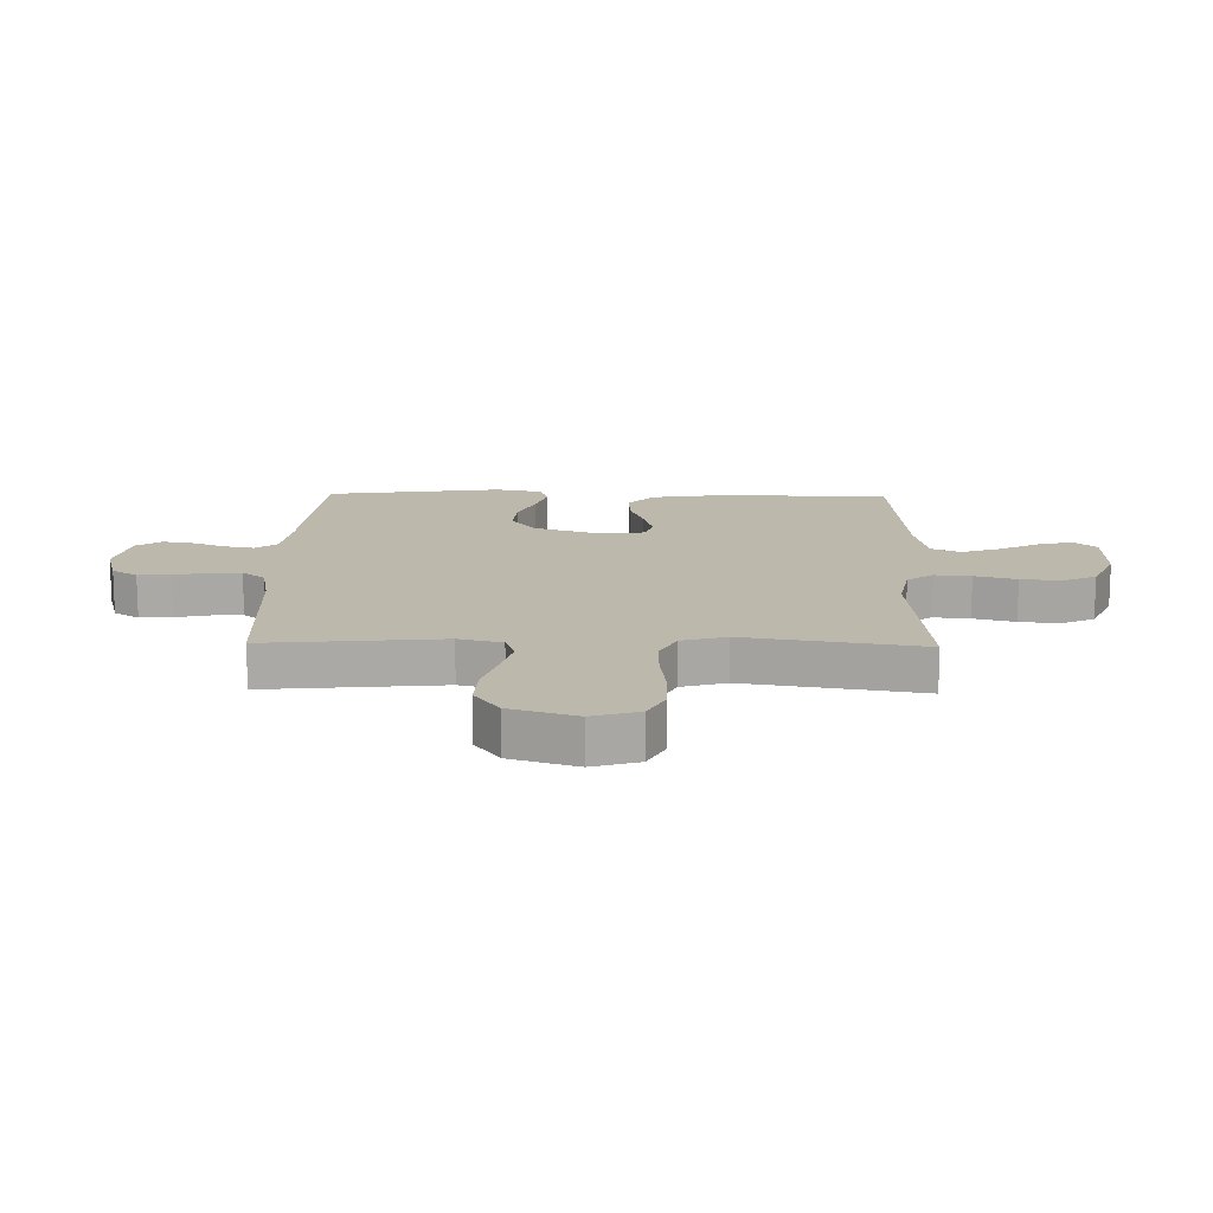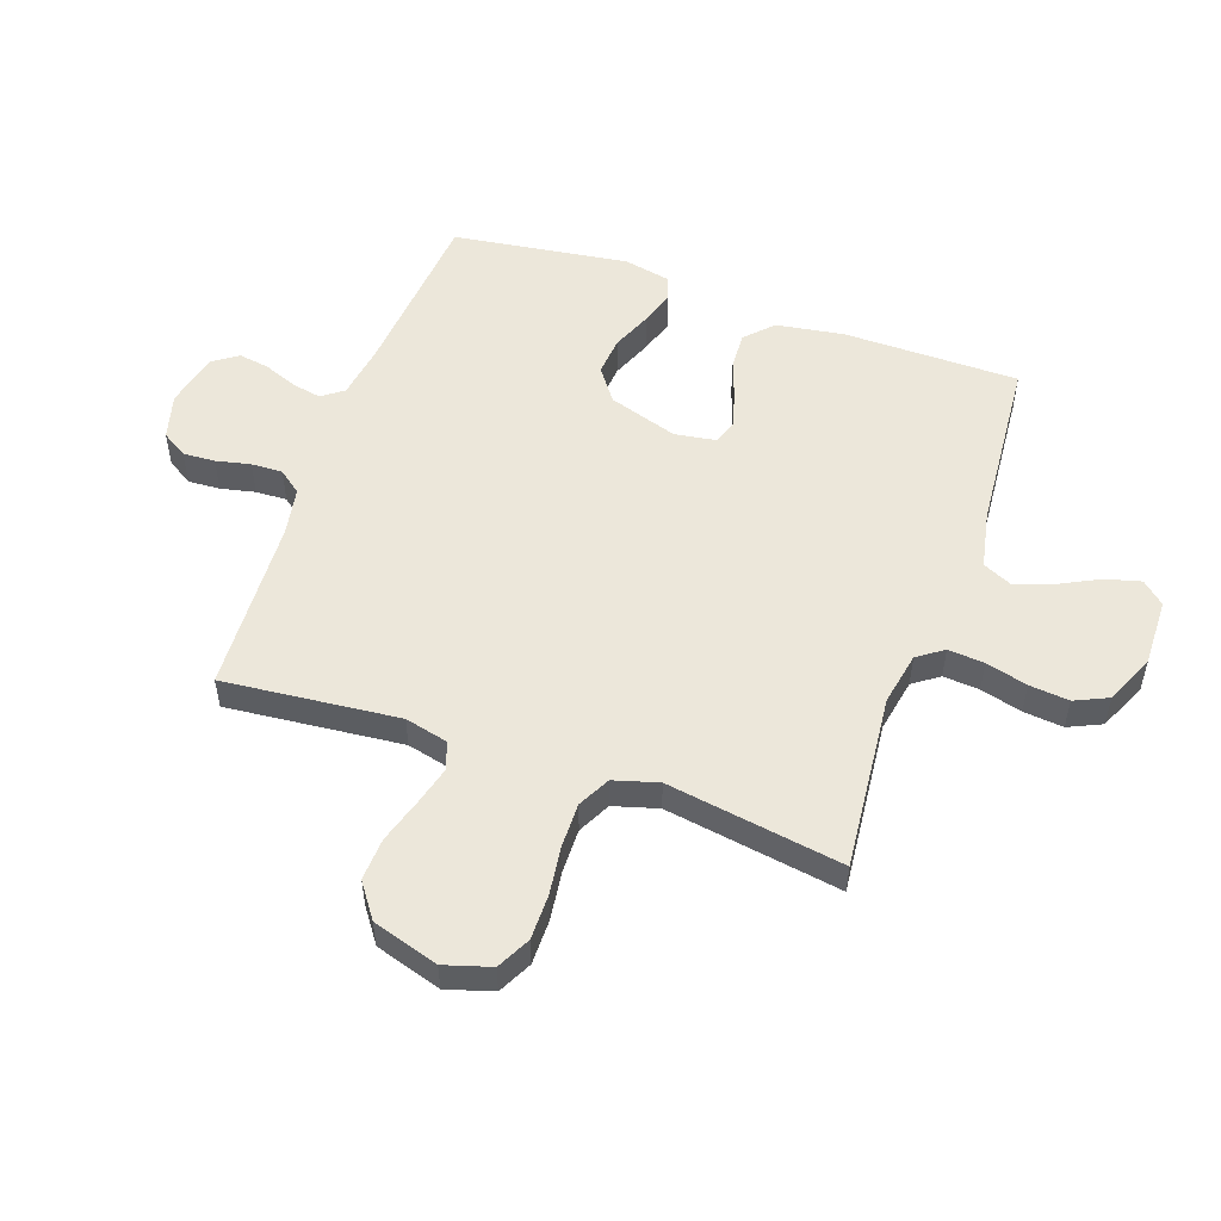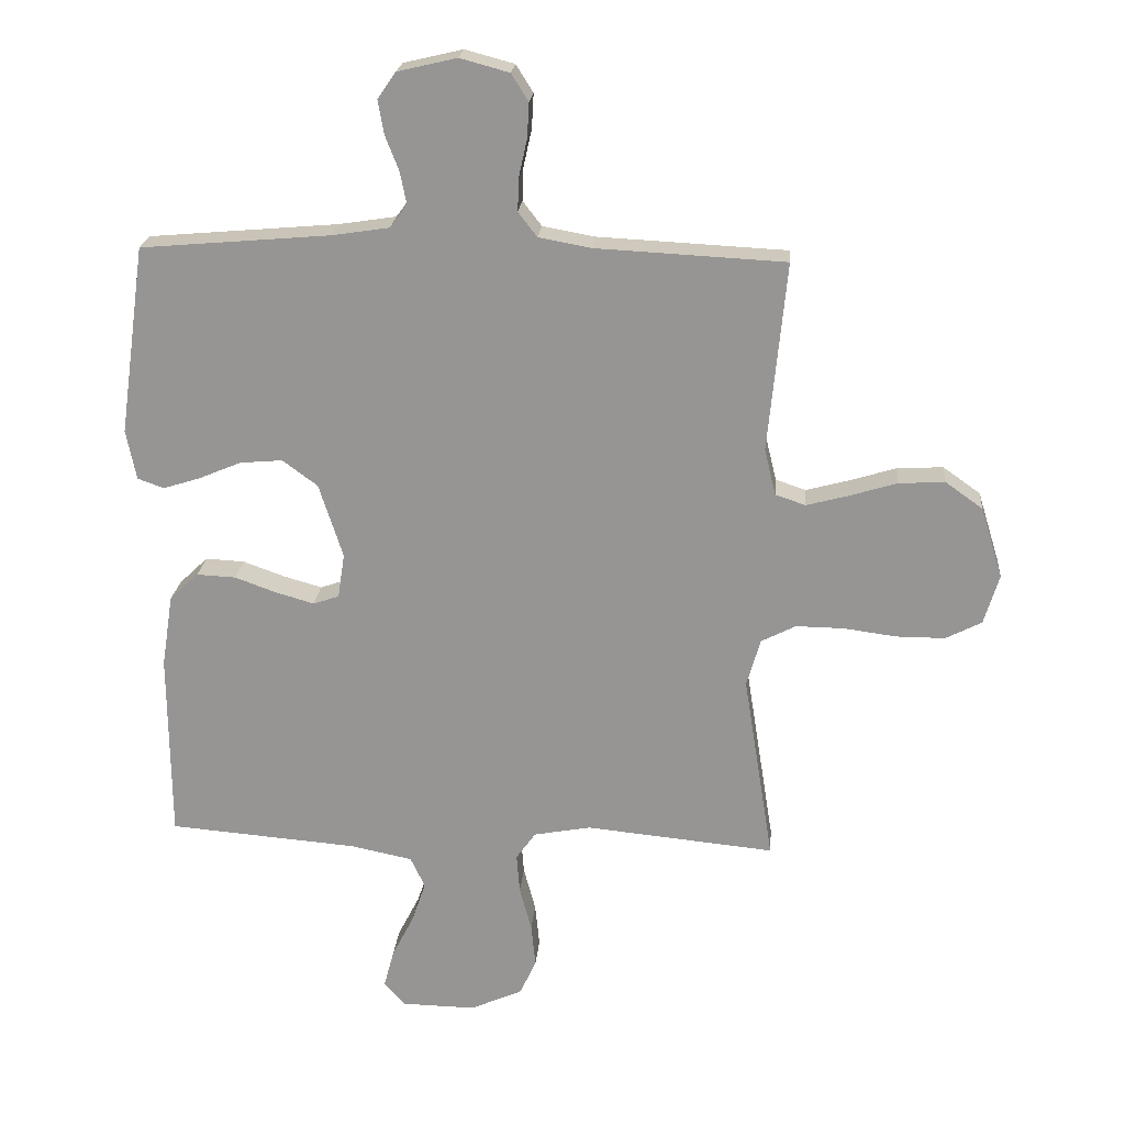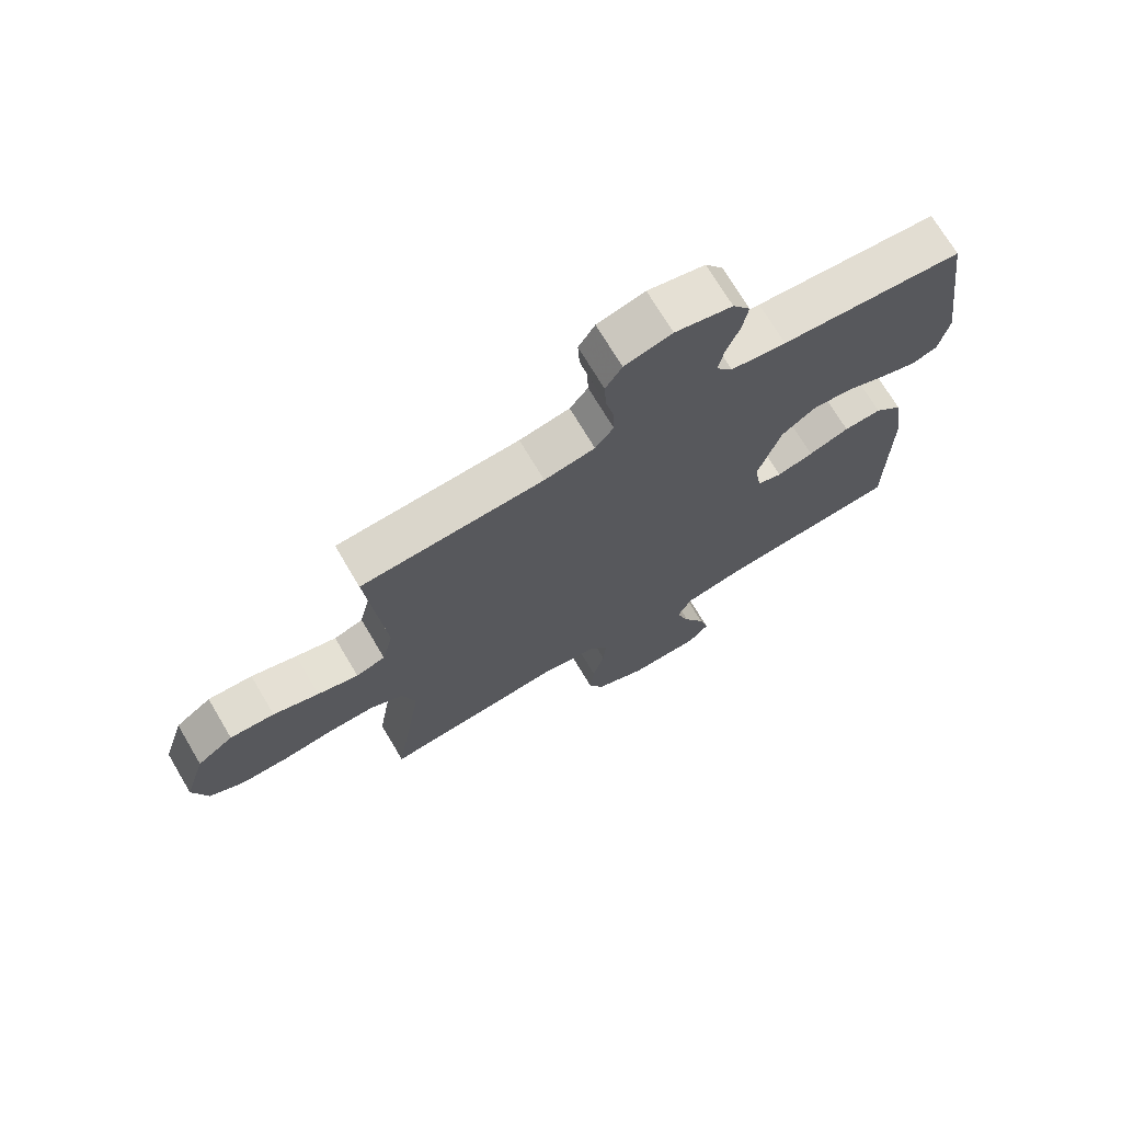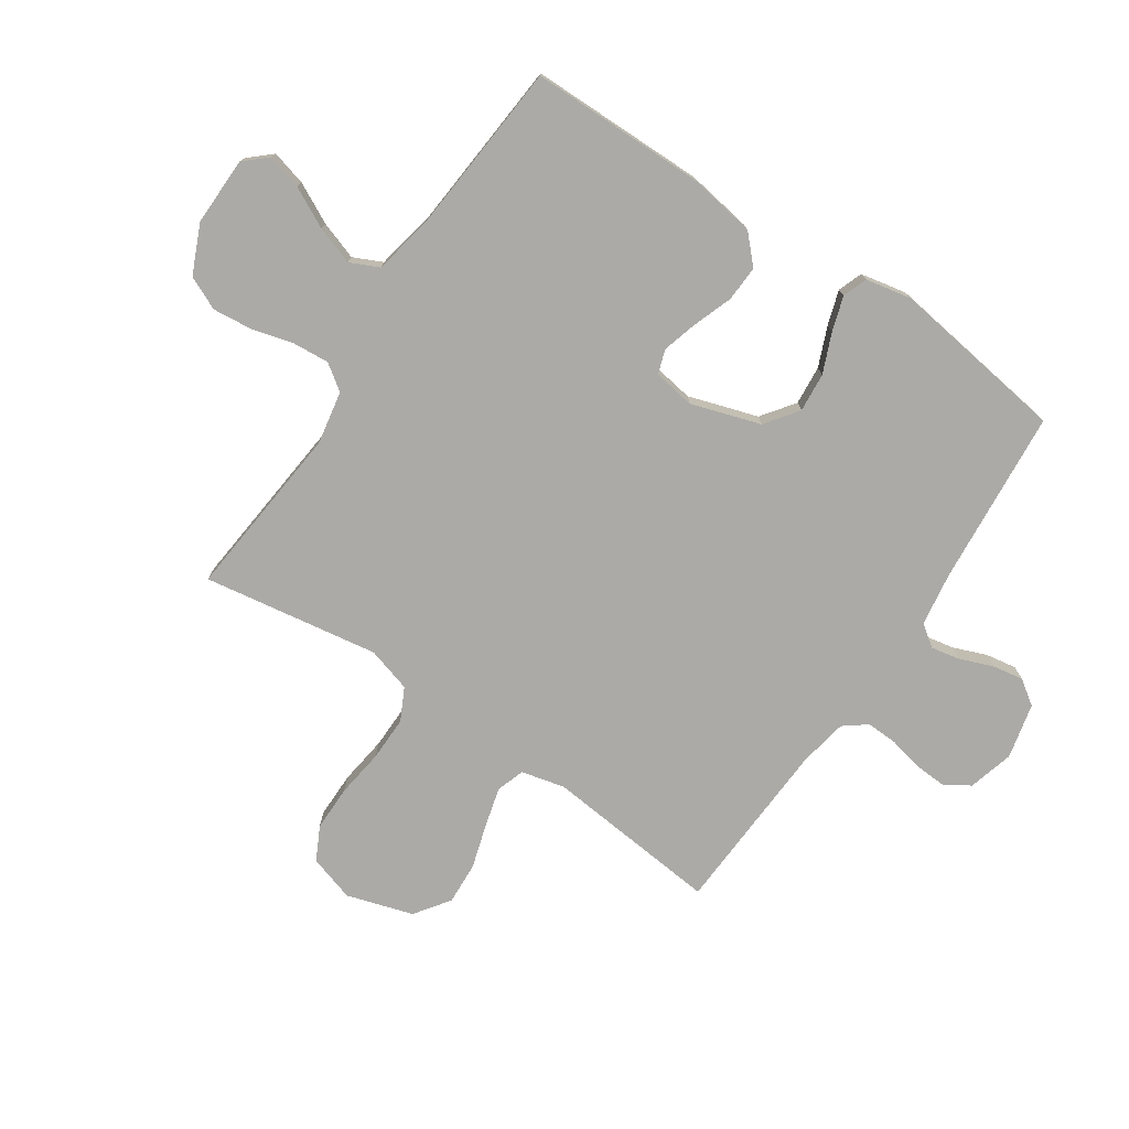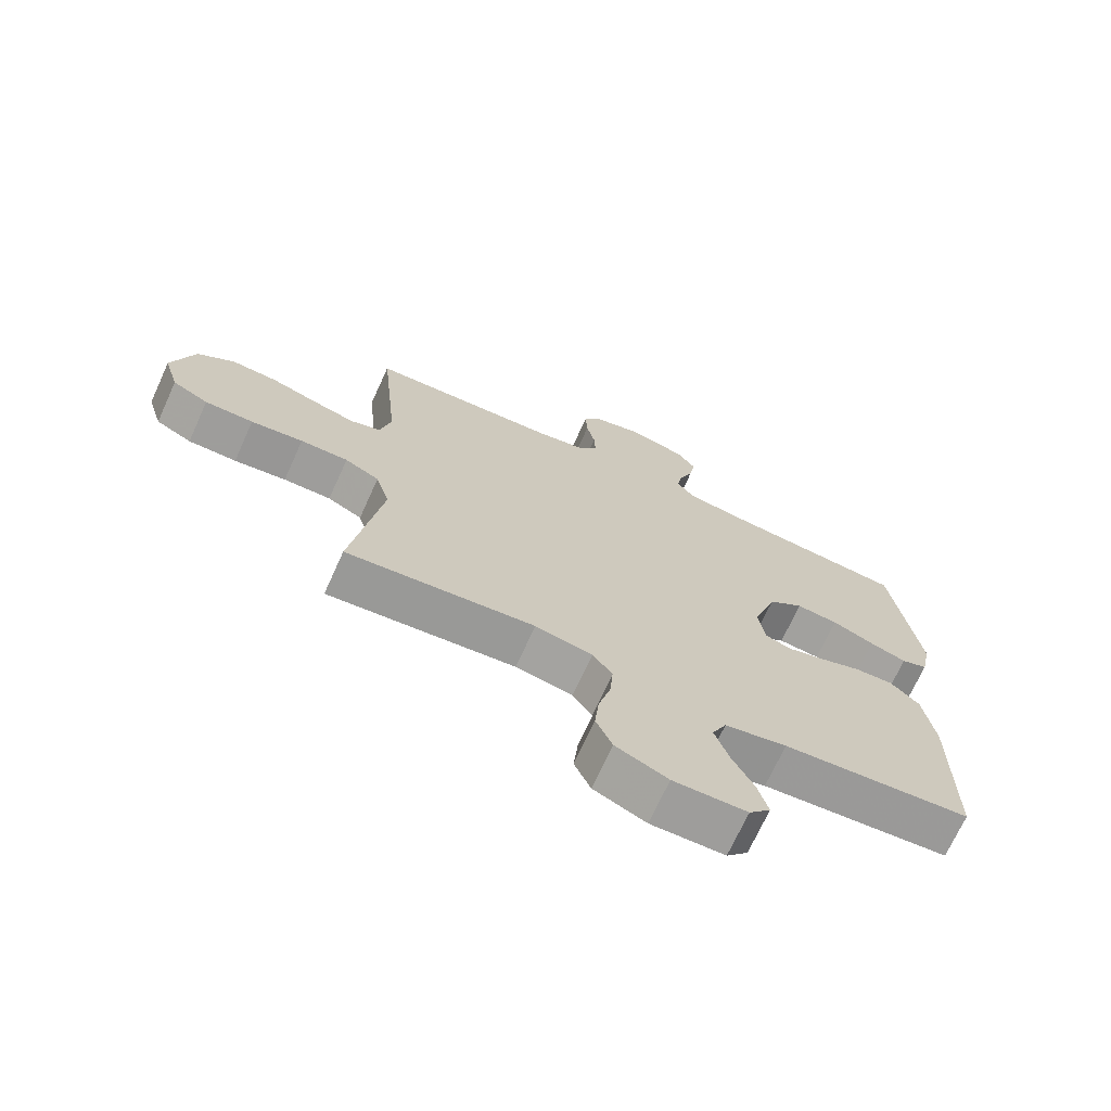
<metadata>
{"format":"obj","ext":"obj","renderer":"f3d","projection":"perspective","resolution":1024,"background":"white","views":[{"elev":14.9,"azim":91.2,"up":"+Y"},{"elev":52.8,"azim":109.3,"up":"+Y"},{"elev":21.6,"azim":5.0,"up":"+Z"},{"elev":71.7,"azim":149.3,"up":"+Z"},{"elev":-75.9,"azim":-124.0,"up":"+Y"},{"elev":-70.7,"azim":155.5,"up":"+Z"}]}
</metadata>
<code>
v -0.5 0.07 -0.5
v -0.502 0.07 -0.2
v -0.484 0.07 -0.085
v -0.438 0.07 -0.041
v -0.376 0.07 -0.044
v -0.309 0.07 -0.068
v -0.249 0.07 -0.085
v -0.208 0.07 -0.071
v -0.197 0.07 0
v -0.235 0.07 0.118
v -0.291 0.07 0.159
v -0.358 0.07 0.153
v -0.425 0.07 0.125
v -0.484 0.07 0.106
v -0.526 0.07 0.121
v -0.542 0.07 0.2
v -0.5 0.07 0.5
v -0.2 0.07 0.526
v -0.109 0.07 0.54
v -0.082 0.07 0.577
v -0.092 0.07 0.627
v -0.114 0.07 0.683
v -0.123 0.07 0.736
v -0.094 0.07 0.778
v 0 0.07 0.8
v 0.078 0.07 0.779
v 0.105 0.07 0.736
v 0.102 0.07 0.681
v 0.089 0.07 0.622
v 0.087 0.07 0.569
v 0.117 0.07 0.53
v 0.2 0.07 0.515
v 0.5 0.07 0.5
v 0.471 0.07 0.2
v 0.489 0.07 0.126
v 0.537 0.07 0.11
v 0.604 0.07 0.128
v 0.679 0.07 0.151
v 0.752 0.07 0.155
v 0.811 0.07 0.113
v 0.846 0.07 0
v 0.822 0.07 -0.079
v 0.765 0.07 -0.108
v 0.688 0.07 -0.108
v 0.605 0.07 -0.097
v 0.529 0.07 -0.096
v 0.474 0.07 -0.124
v 0.452 0.07 -0.2
v 0.5 0.07 -0.5
v 0.2 0.07 -0.471
v 0.109 0.07 -0.488
v 0.078 0.07 -0.532
v 0.083 0.07 -0.594
v 0.102 0.07 -0.665
v 0.109 0.07 -0.733
v 0.083 0.07 -0.79
v 0 0.07 -0.827
v -0.117 0.07 -0.825
v -0.151 0.07 -0.787
v -0.135 0.07 -0.727
v -0.1 0.07 -0.658
v -0.078 0.07 -0.593
v -0.101 0.07 -0.544
v -0.2 0.07 -0.524
v -0.5 0 -0.5
v -0.502 0 -0.2
v -0.484 0 -0.085
v -0.438 0 -0.041
v -0.376 0 -0.044
v -0.309 0 -0.068
v -0.249 0 -0.085
v -0.208 0 -0.071
v -0.197 0 0
v -0.235 0 0.118
v -0.291 0 0.159
v -0.358 0 0.153
v -0.425 0 0.125
v -0.484 0 0.106
v -0.526 0 0.121
v -0.542 0 0.2
v -0.5 0 0.5
v -0.2 0 0.526
v -0.109 0 0.54
v -0.082 0 0.577
v -0.092 0 0.627
v -0.114 0 0.683
v -0.123 0 0.736
v -0.094 0 0.778
v 0 0 0.8
v 0.078 0 0.779
v 0.105 0 0.736
v 0.102 0 0.681
v 0.089 0 0.622
v 0.087 0 0.569
v 0.117 0 0.53
v 0.2 0 0.515
v 0.5 0 0.5
v 0.471 0 0.2
v 0.489 0 0.126
v 0.537 0 0.11
v 0.604 0 0.128
v 0.679 0 0.151
v 0.752 0 0.155
v 0.811 0 0.113
v 0.846 0 0
v 0.822 0 -0.079
v 0.765 0 -0.108
v 0.688 0 -0.108
v 0.605 0 -0.097
v 0.529 0 -0.096
v 0.474 0 -0.124
v 0.452 0 -0.2
v 0.5 0 -0.5
v 0.2 0 -0.471
v 0.109 0 -0.488
v 0.078 0 -0.532
v 0.083 0 -0.594
v 0.102 0 -0.665
v 0.109 0 -0.733
v 0.083 0 -0.79
v 0 0 -0.827
v -0.117 0 -0.825
v -0.151 0 -0.787
v -0.135 0 -0.727
v -0.1 0 -0.658
v -0.078 0 -0.593
v -0.101 0 -0.544
v -0.2 0 -0.524
f 59 60 61
f 58 59 61
f 57 58 61
f 56 57 61
f 55 56 61
f 54 55 61
f 53 54 61
f 52 53 61 62
f 51 52 62 63
f 48 49 50
f 47 48 50 51
f 43 44 45
f 42 43 45
f 41 42 45
f 40 41 45
f 39 40 45
f 38 39 45
f 37 38 45
f 36 37 45 46
f 35 36 46 47
f 32 33 34
f 51 63 64
f 47 51 64
f 35 47 64
f 34 35 64
f 32 34 64
f 31 32 64
f 27 28 29
f 26 27 29
f 25 26 29
f 24 25 29
f 23 24 29
f 22 23 29
f 21 22 29
f 16 17 18
f 15 16 18
f 14 15 18
f 13 14 18
f 12 13 18
f 11 12 18 19
f 10 11 19 20
f 4 5 6
f 3 4 6
f 2 3 6
f 1 2 6
f 64 1 6
f 64 6 7
f 30 31 64
f 20 21 29 30
f 9 10 20 30
f 8 9 30 64
f 7 8 64
f 125 124 123
f 125 123 122
f 125 122 121
f 125 121 120
f 125 120 119
f 125 119 118
f 125 118 117
f 126 125 117 116
f 127 126 116 115
f 114 113 112
f 115 114 112 111
f 109 108 107
f 109 107 106
f 109 106 105
f 109 105 104
f 109 104 103
f 109 103 102
f 109 102 101
f 110 109 101 100
f 111 110 100 99
f 98 97 96
f 128 127 115
f 128 115 111
f 128 111 99
f 128 99 98
f 128 98 96
f 128 96 95
f 93 92 91
f 93 91 90
f 93 90 89
f 93 89 88
f 93 88 87
f 93 87 86
f 93 86 85
f 82 81 80
f 82 80 79
f 82 79 78
f 82 78 77
f 82 77 76
f 83 82 76 75
f 84 83 75 74
f 70 69 68
f 70 68 67
f 70 67 66
f 70 66 65
f 70 65 128
f 71 70 128
f 128 95 94
f 94 93 85 84
f 94 84 74 73
f 128 94 73 72
f 128 72 71
f 1 65 66 2
f 2 66 67 3
f 3 67 68 4
f 4 68 69 5
f 5 69 70 6
f 6 70 71 7
f 7 71 72 8
f 8 72 73 9
f 9 73 74 10
f 10 74 75 11
f 11 75 76 12
f 12 76 77 13
f 13 77 78 14
f 14 78 79 15
f 15 79 80 16
f 16 80 81 17
f 17 81 82 18
f 18 82 83 19
f 19 83 84 20
f 20 84 85 21
f 21 85 86 22
f 22 86 87 23
f 23 87 88 24
f 24 88 89 25
f 25 89 90 26
f 26 90 91 27
f 27 91 92 28
f 28 92 93 29
f 29 93 94 30
f 30 94 95 31
f 31 95 96 32
f 32 96 97 33
f 33 97 98 34
f 34 98 99 35
f 35 99 100 36
f 36 100 101 37
f 37 101 102 38
f 38 102 103 39
f 39 103 104 40
f 40 104 105 41
f 41 105 106 42
f 42 106 107 43
f 43 107 108 44
f 44 108 109 45
f 45 109 110 46
f 46 110 111 47
f 47 111 112 48
f 48 112 113 49
f 49 113 114 50
f 50 114 115 51
f 51 115 116 52
f 52 116 117 53
f 53 117 118 54
f 54 118 119 55
f 55 119 120 56
f 56 120 121 57
f 57 121 122 58
f 58 122 123 59
f 59 123 124 60
f 60 124 125 61
f 61 125 126 62
f 62 126 127 63
f 63 127 128 64
f 64 128 65 1

</code>
